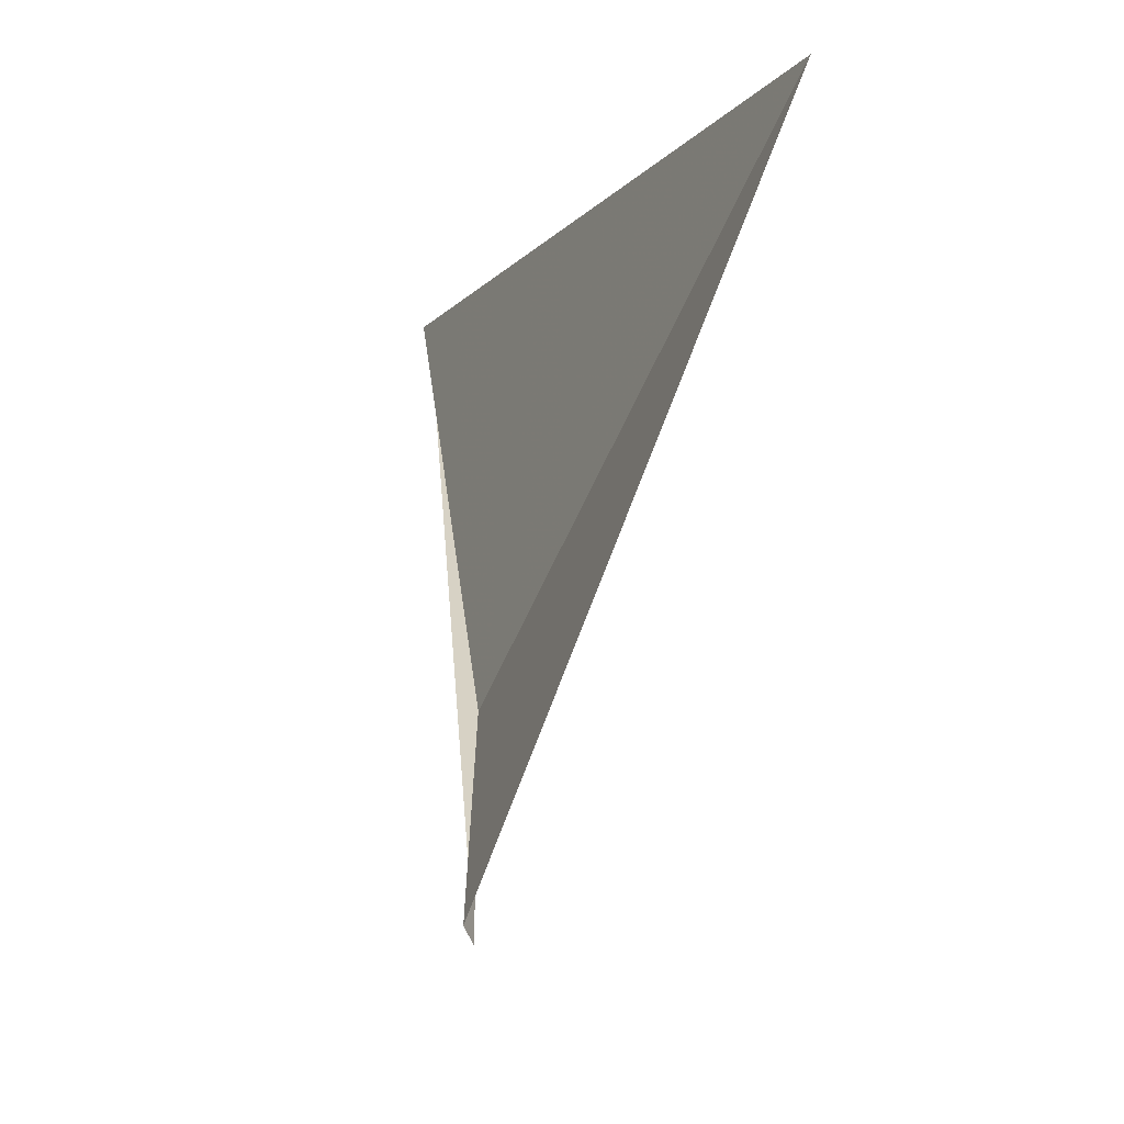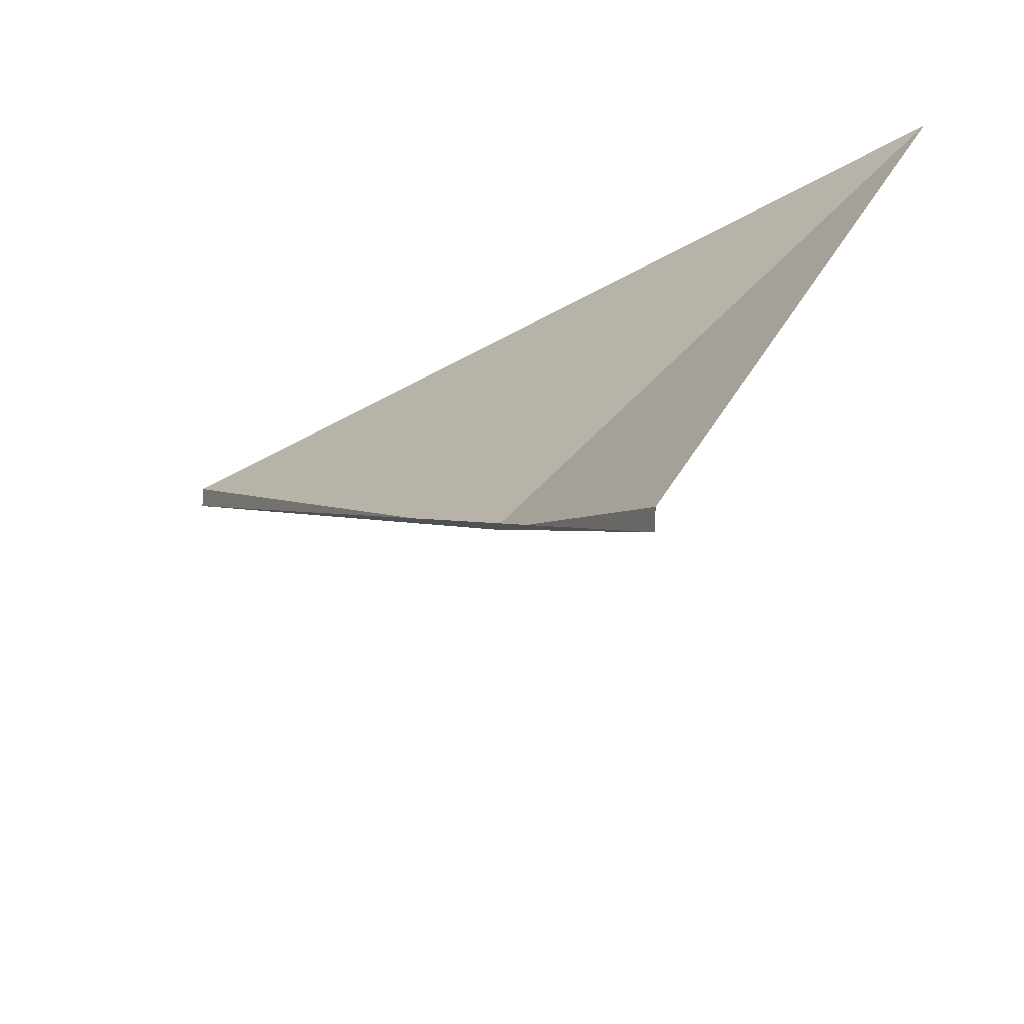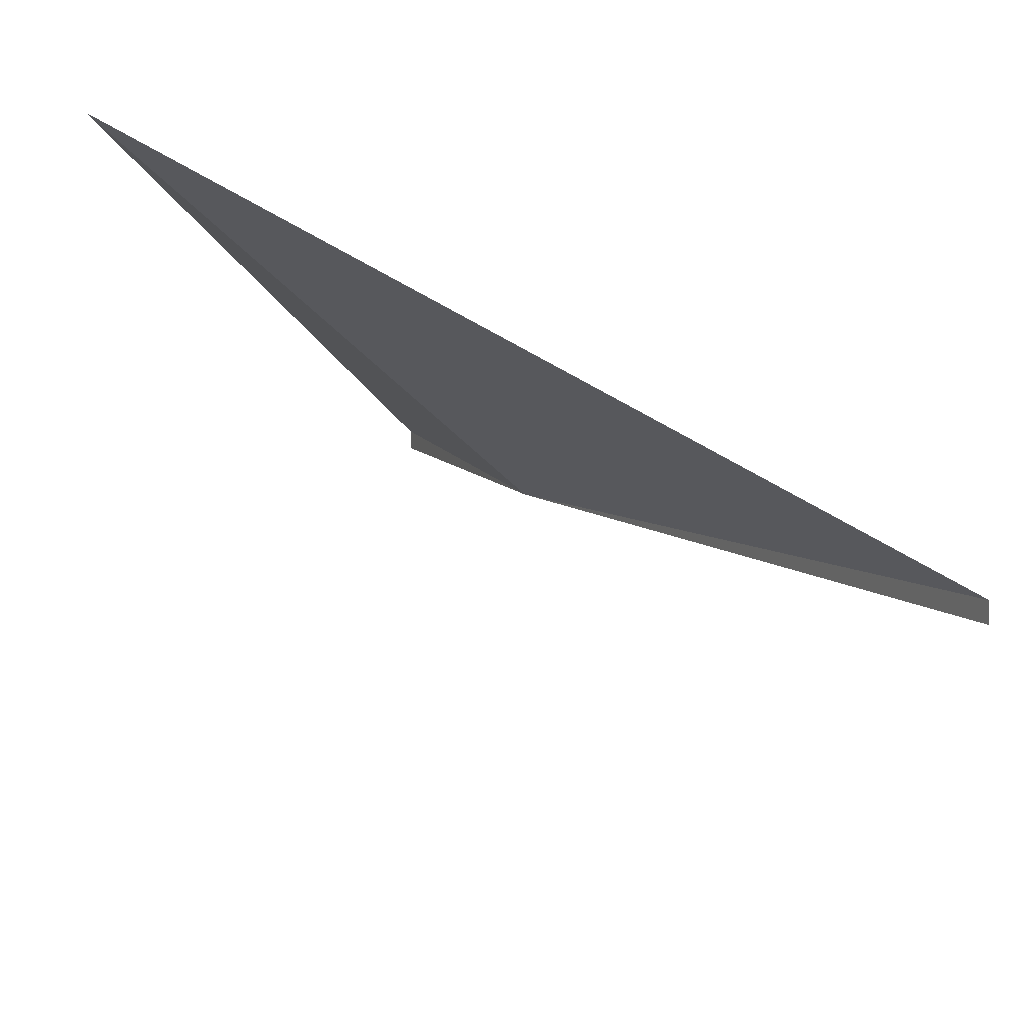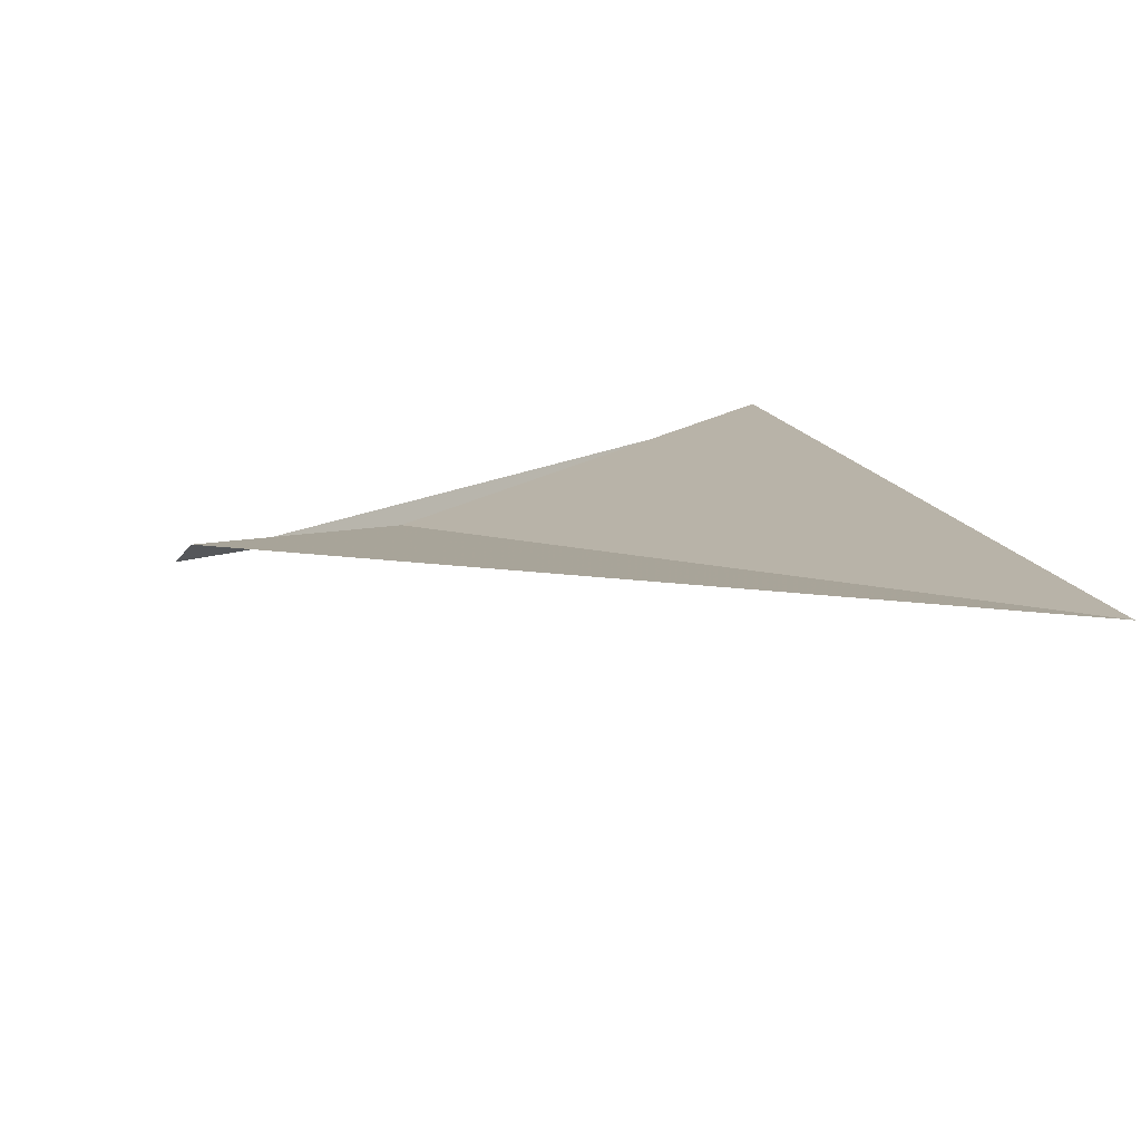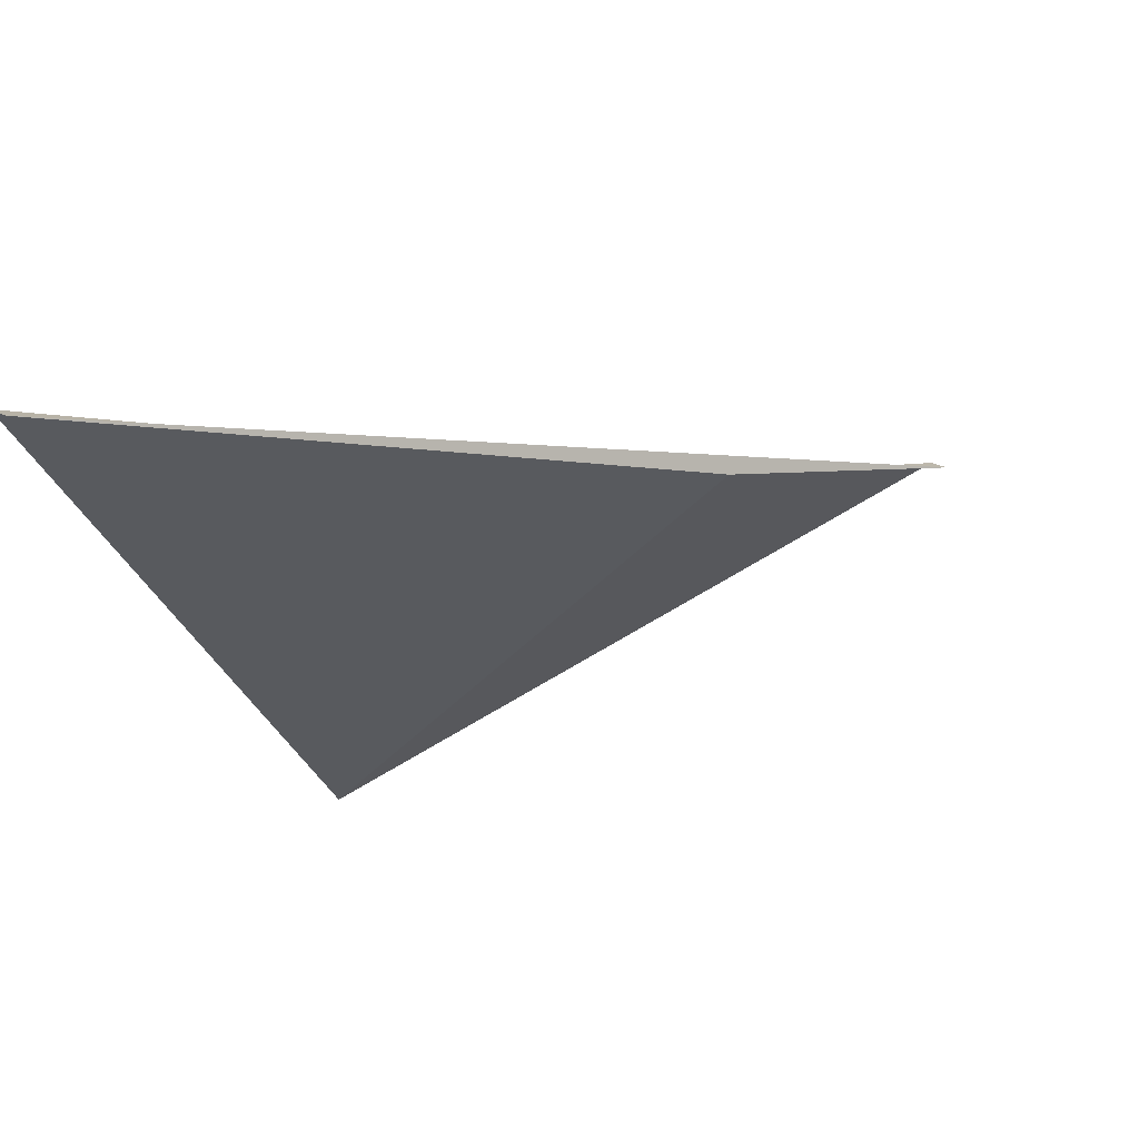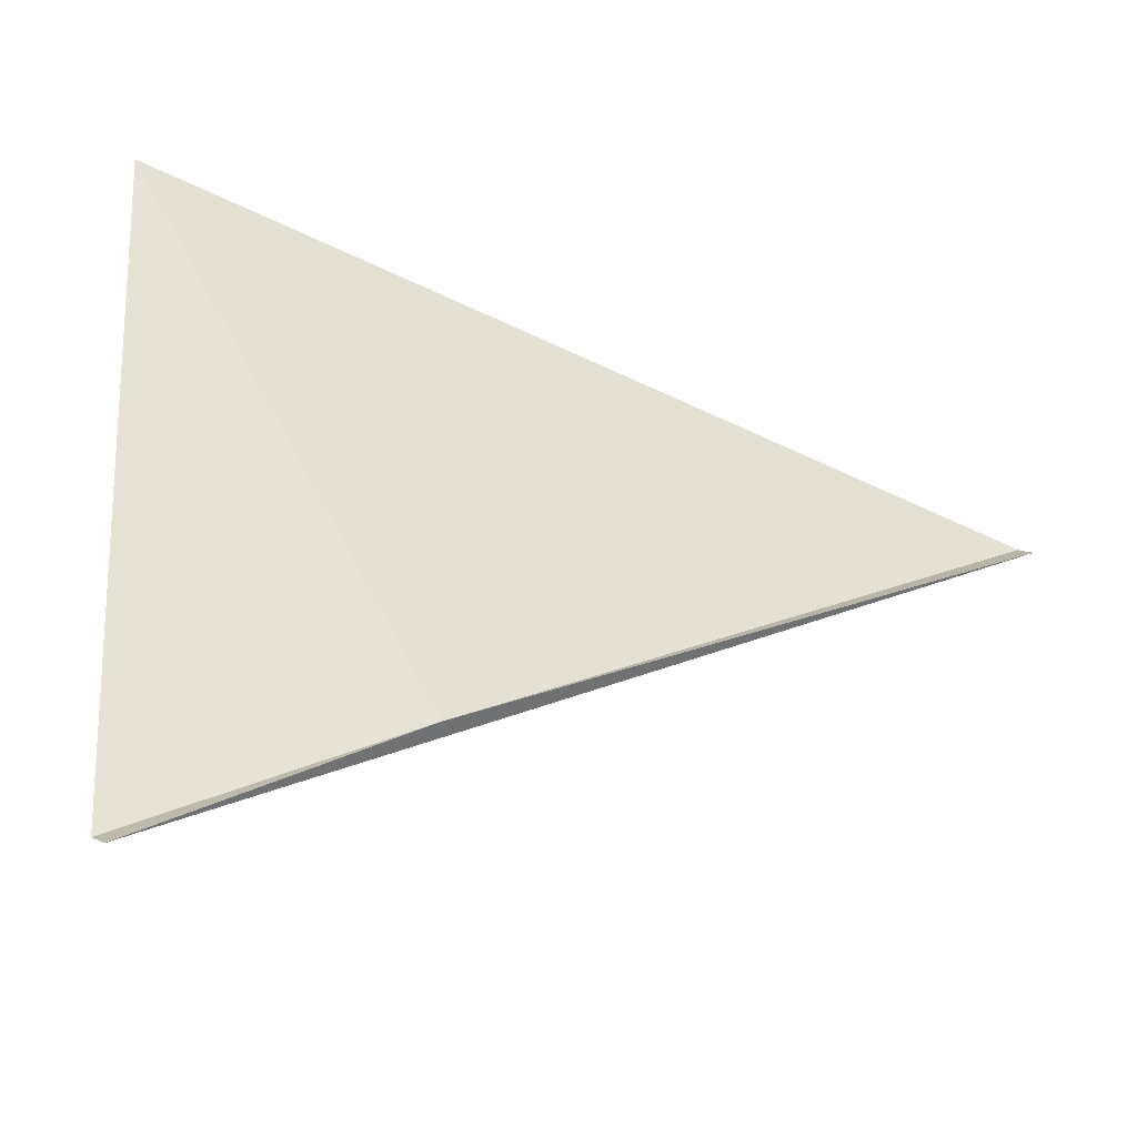
<metadata>
{"format":"obj","ext":"obj","renderer":"f3d","projection":"perspective","resolution":1024,"background":"white","views":[{"elev":-11.6,"azim":32.4,"up":"+Y"},{"elev":43.9,"azim":3.6,"up":"+Z"},{"elev":-33.5,"azim":-177.5,"up":"+Z"},{"elev":51.7,"azim":69.0,"up":"+Z"},{"elev":-59.6,"azim":-81.1,"up":"+Z"},{"elev":-56.1,"azim":114.1,"up":"+Y"}]}
</metadata>
<code>
v 17.75 18.5 3.906
v 17.77 18.47 3.938
v 17.77 18.47 3.936
v 17.7 18.57 3.84
v 17.7 18.57 3.842
v 17.81 18.56 3.926
f 1 3 2
f 1 4 3
f 1 5 4
f 1 6 5
f 1 2 6

</code>
